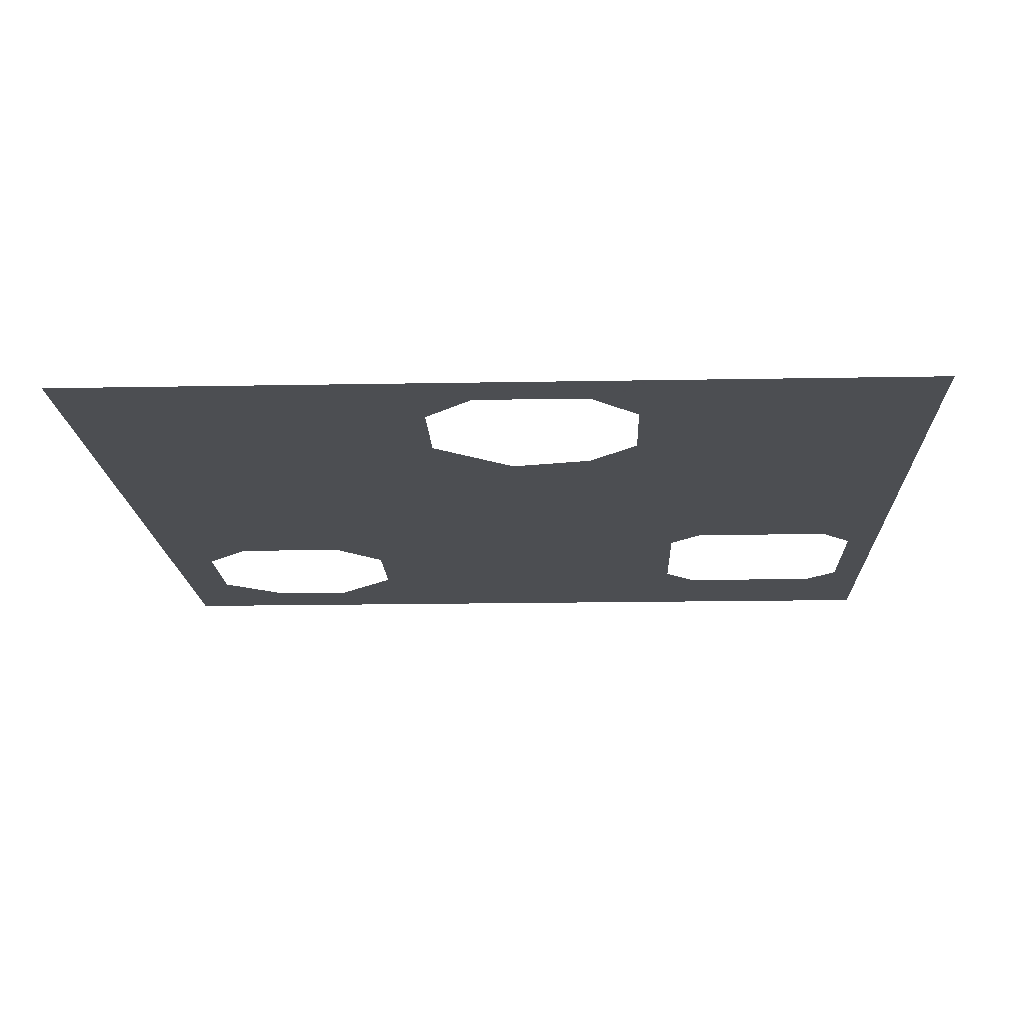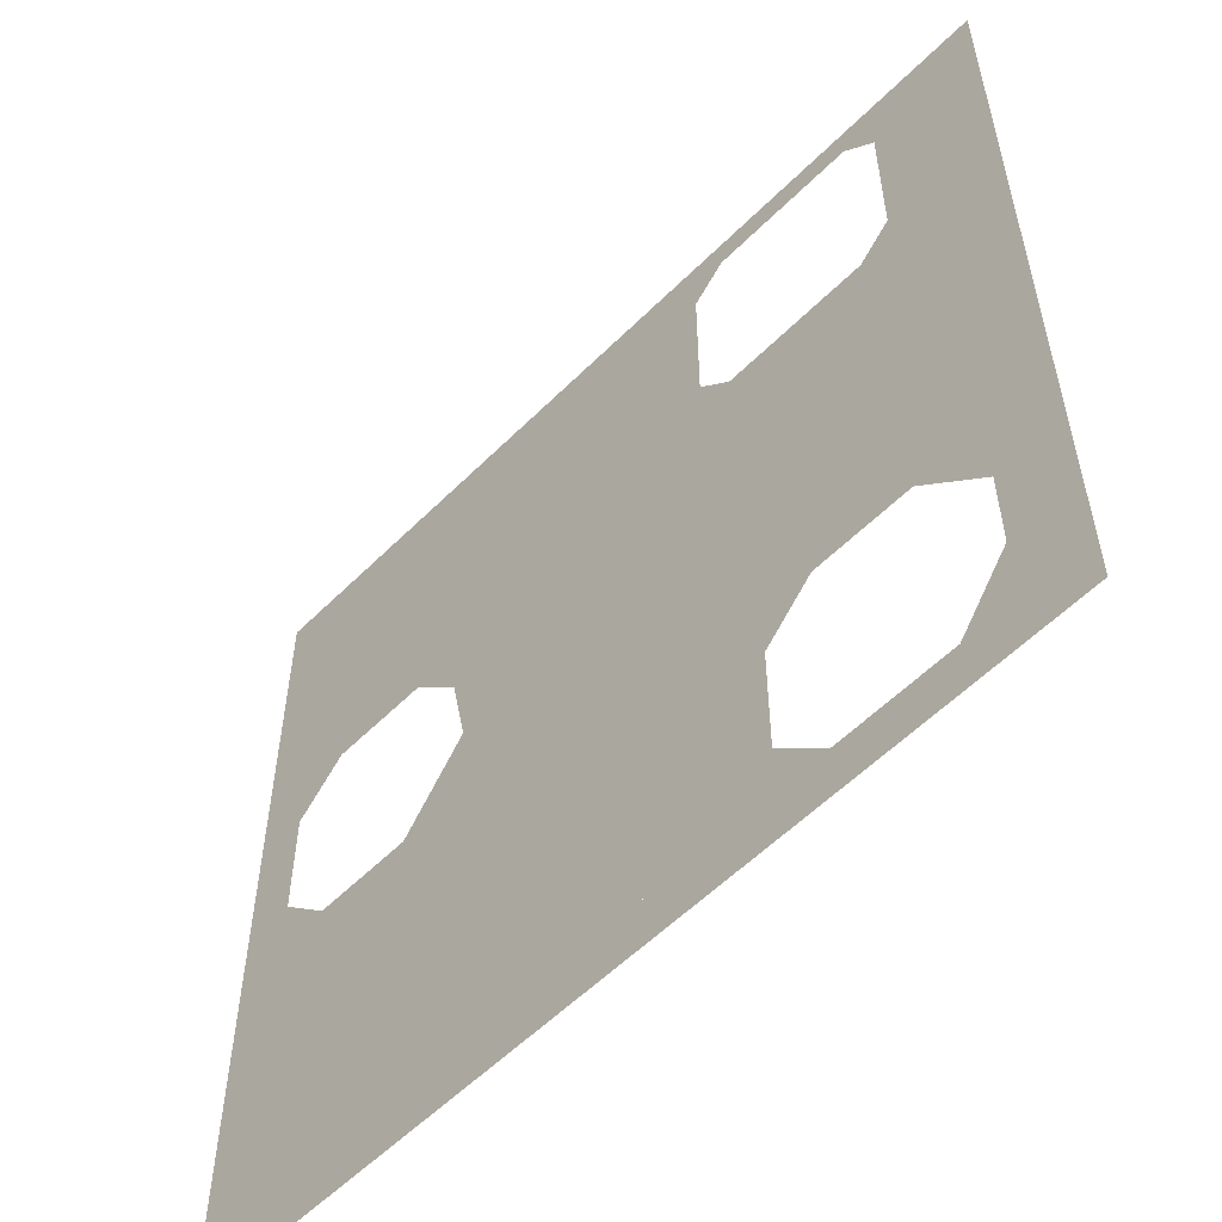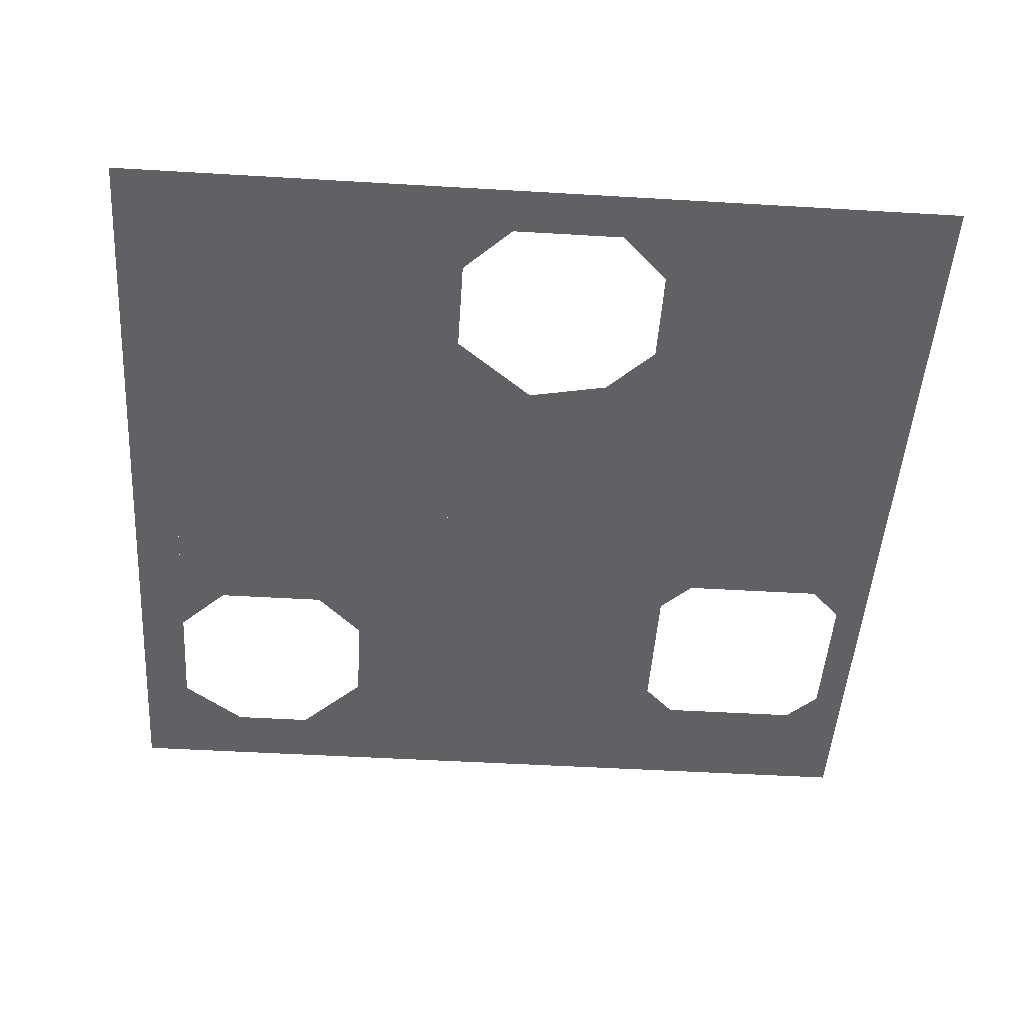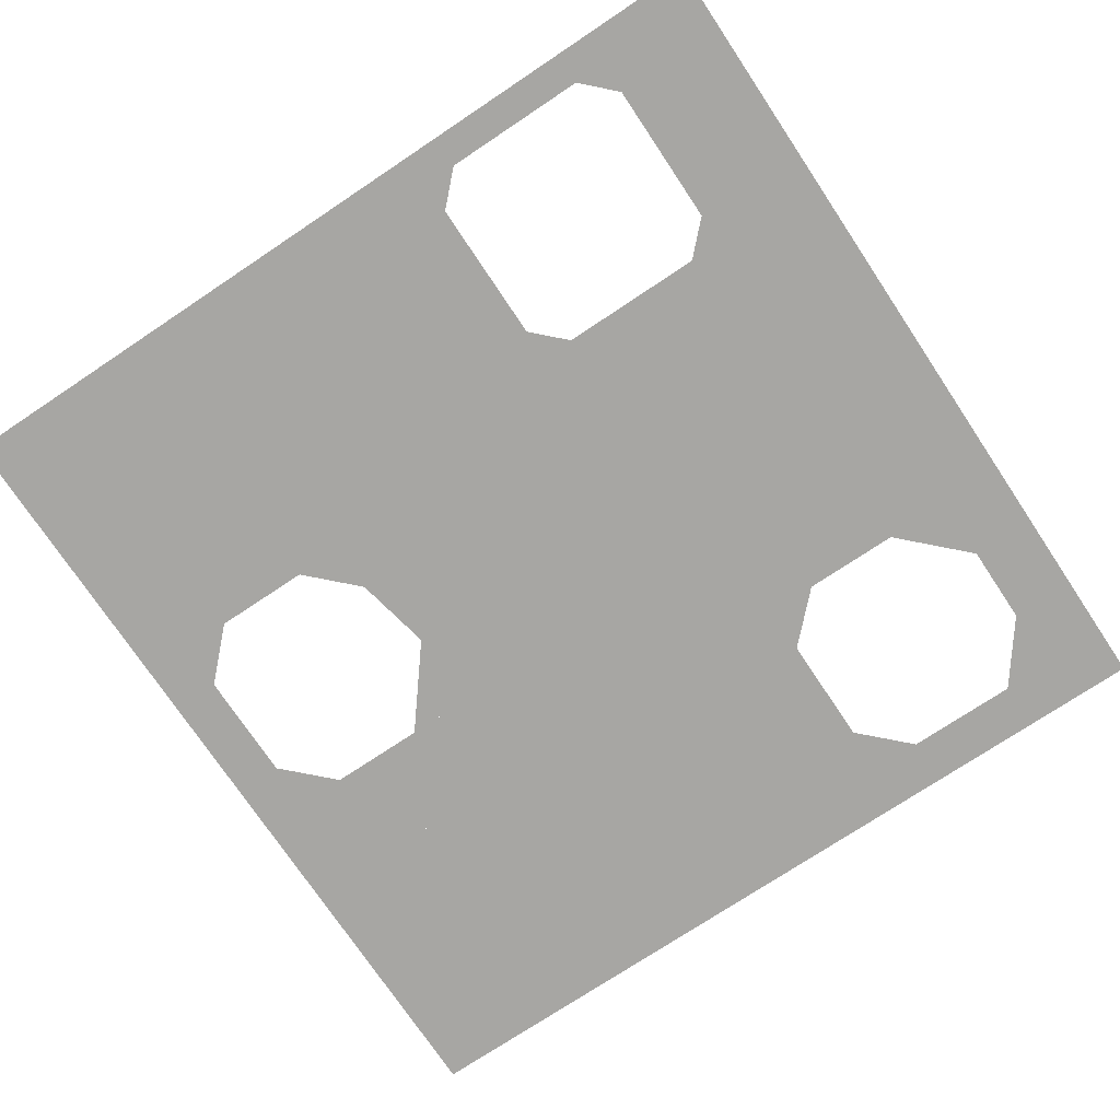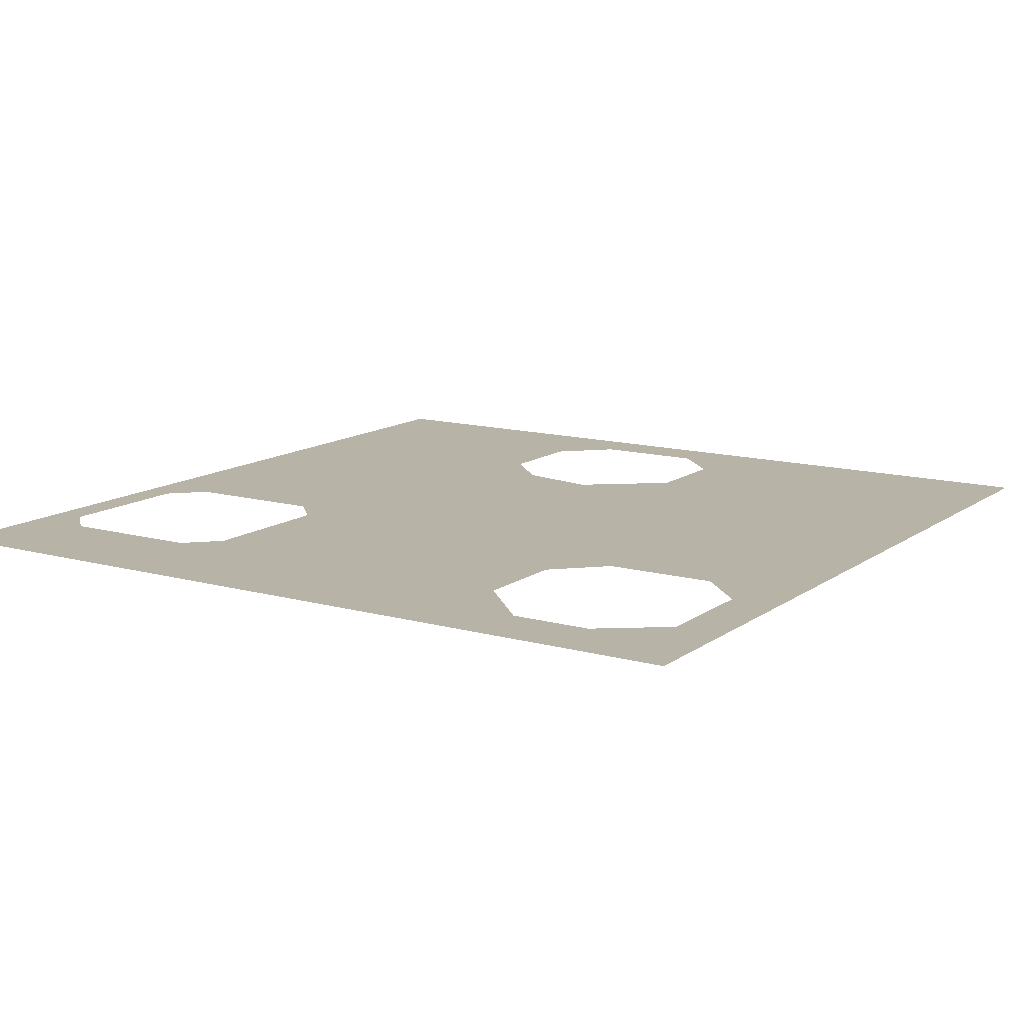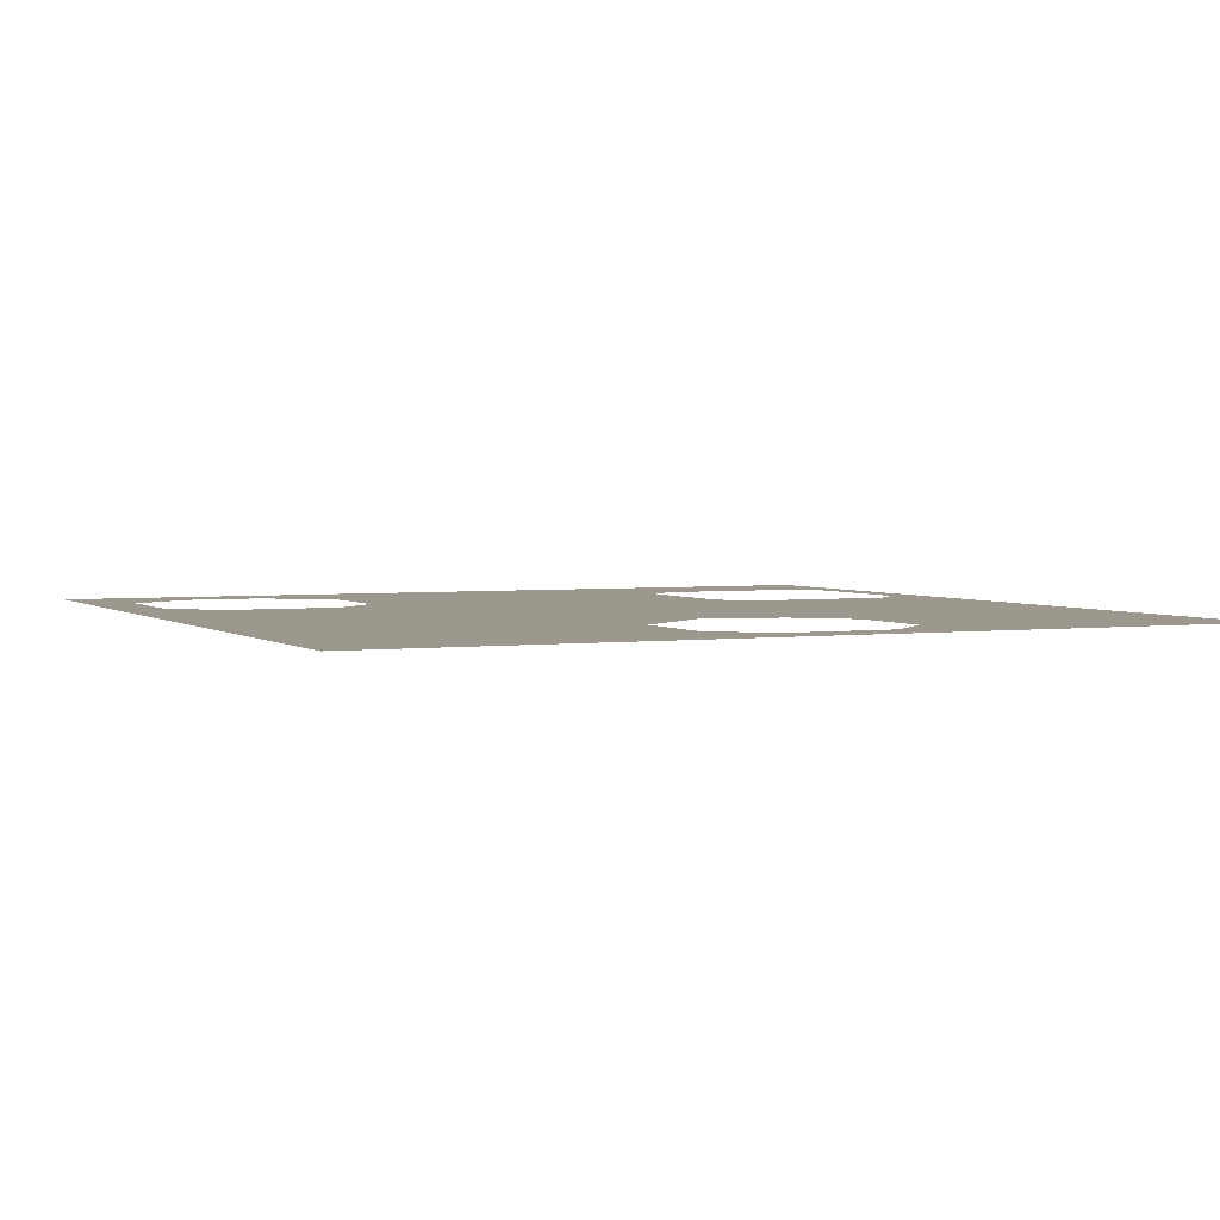
<metadata>
{"format":"obj","ext":"obj","renderer":"f3d","projection":"perspective","resolution":1024,"background":"white","views":[{"elev":-16.5,"azim":-87.8,"up":"+Y"},{"elev":-56.5,"azim":46.0,"up":"+Z"},{"elev":-48.4,"azim":-93.8,"up":"+Y"},{"elev":-74.2,"azim":33.7,"up":"+Y"},{"elev":12.9,"azim":122.6,"up":"+Y"},{"elev":3.0,"azim":-114.8,"up":"+Y"}]}
</metadata>
<code>
v 1046 2.048 1050
v 1046 2.048 1051
v 1047 2.048 1051
v 1048 2.048 1051
v 1052 2.048 1050
v 1055 2.048 1051
v 1052 2.048 1048
v 1055 2.048 1047
v 1046 2.048 1047
v 1046 2.048 1048
v 1053 2.048 1050
v 1054 2.048 1049
v 1054 2.048 1048
v 1054 2.048 1048
v 1052 2.048 1049
v 1052 2.048 1048
v 1046 2.048 1051
v 1046 2.048 1052
v 1046 2.048 1054
v 1055 2.048 1056
v 1054 2.048 1055
v 1053 2.048 1056
v 1047 2.048 1053
v 1048 2.048 1053
v 1052 2.048 1054
v 1055 2.048 1053
v 1052 2.048 1056
v 1046 2.048 1056
v 1046 2.048 1056
v 1053 2.048 1054
v 1054 2.048 1054
v 1048 2.048 1052
v 1048 2.048 1052
v 1051 2.048 1055
v 1051 2.048 1054
f 1 2 6 11
f 12 11 6
f 12 6 8 13
f 14 13 8
f 14 8 9 10
f 16 7 10 1
f 1 15 16
f 1 5 15
f 6 4 32 26
f 26 32 33
f 24 25 30 26 33
f 24 23 19 25
f 23 18 19
f 18 17 2 19
f 17 3 2
f 35 25 19
f 28 34 35 19
f 28 29 27 34
f 27 29 20 22
f 20 21 22
f 20 26 31 21
f 26 30 31

</code>
